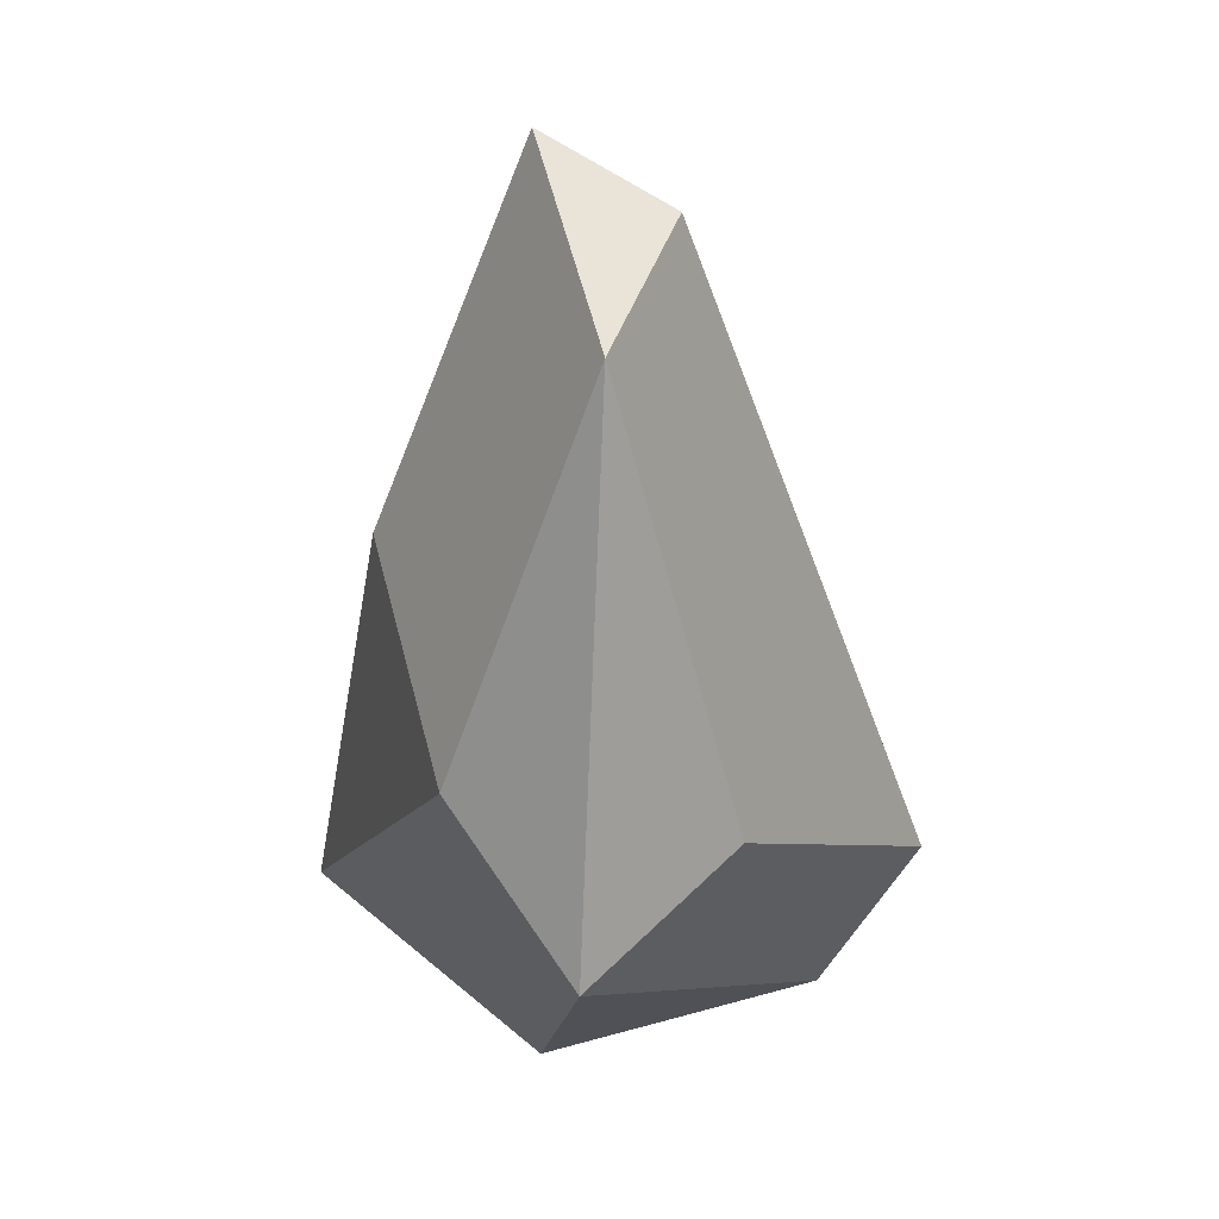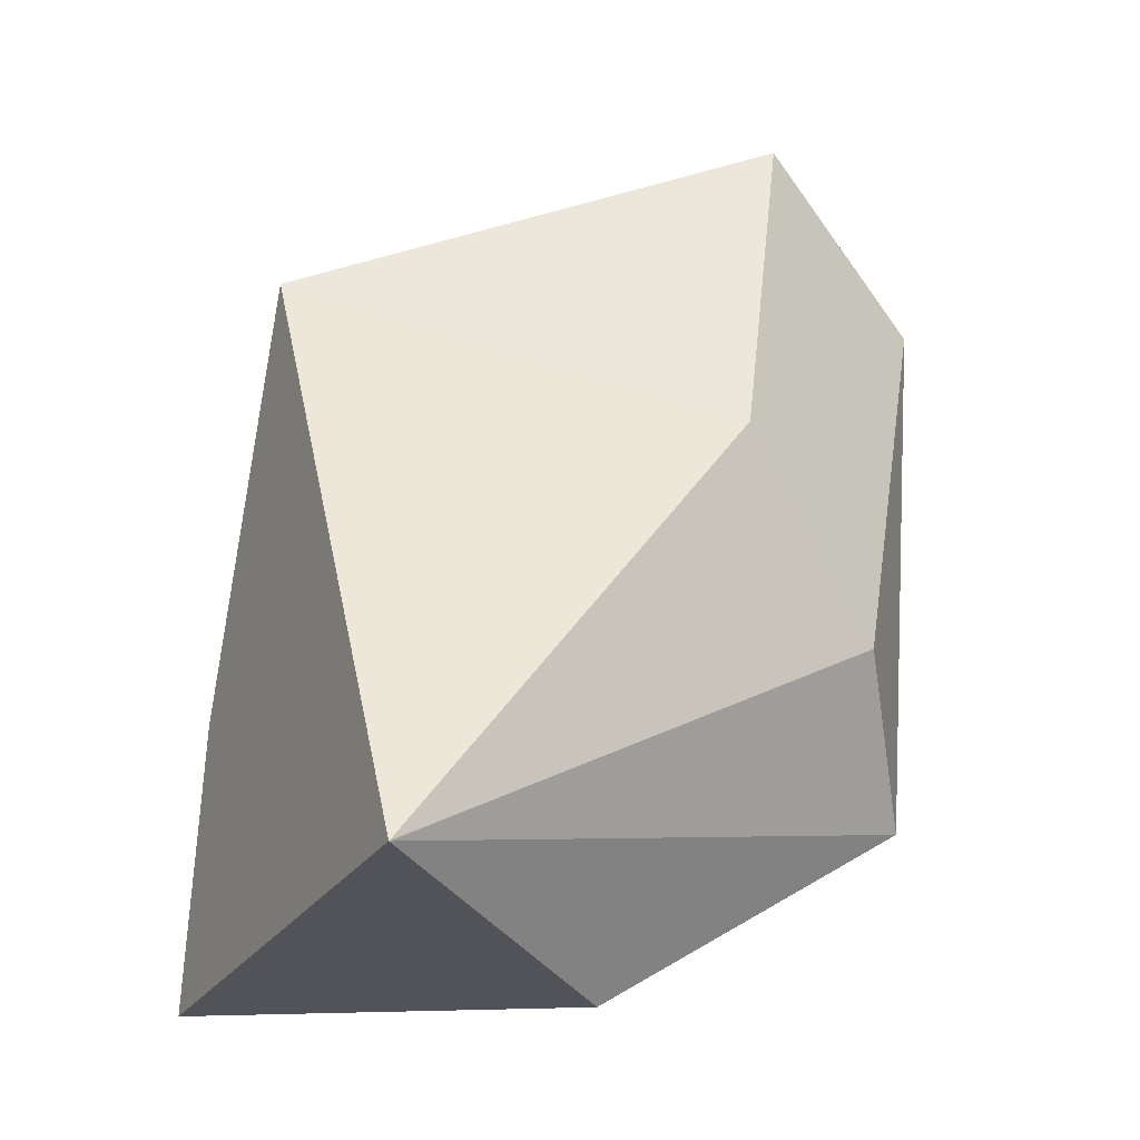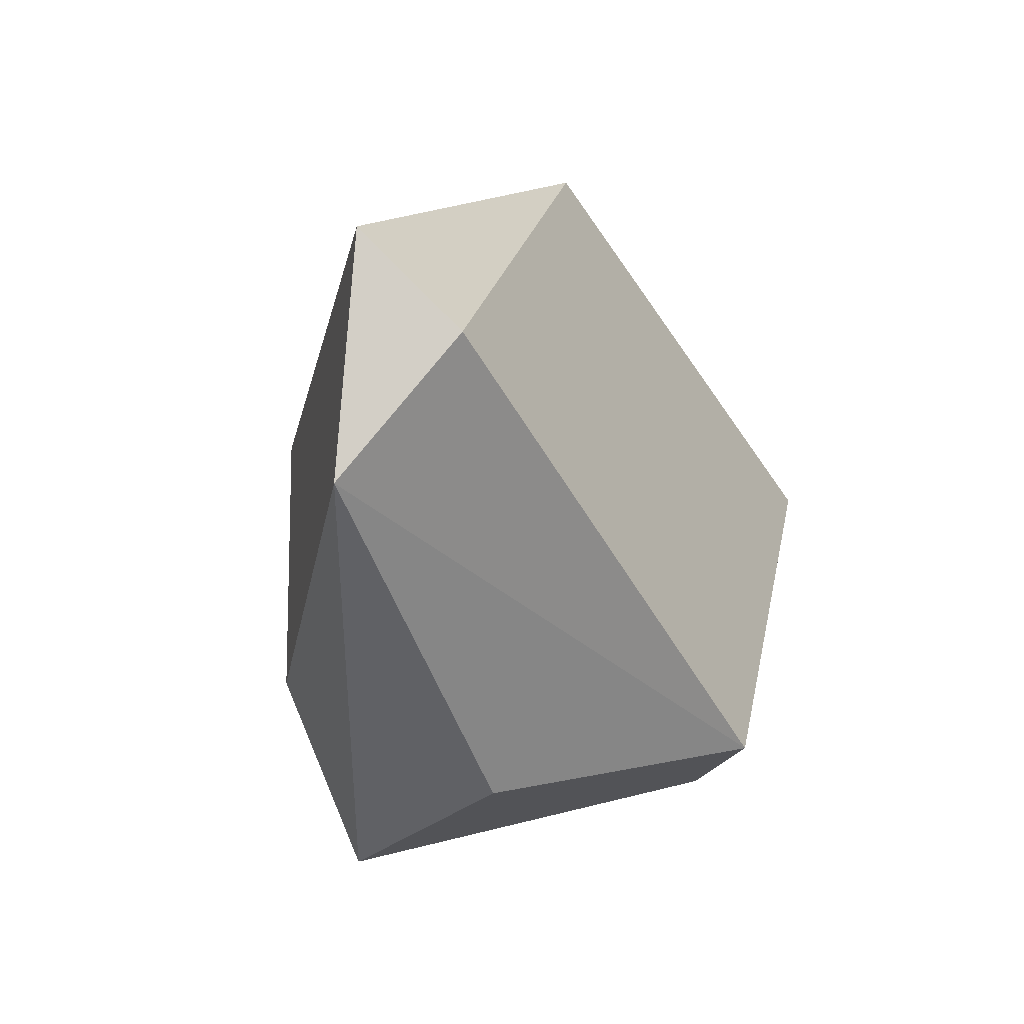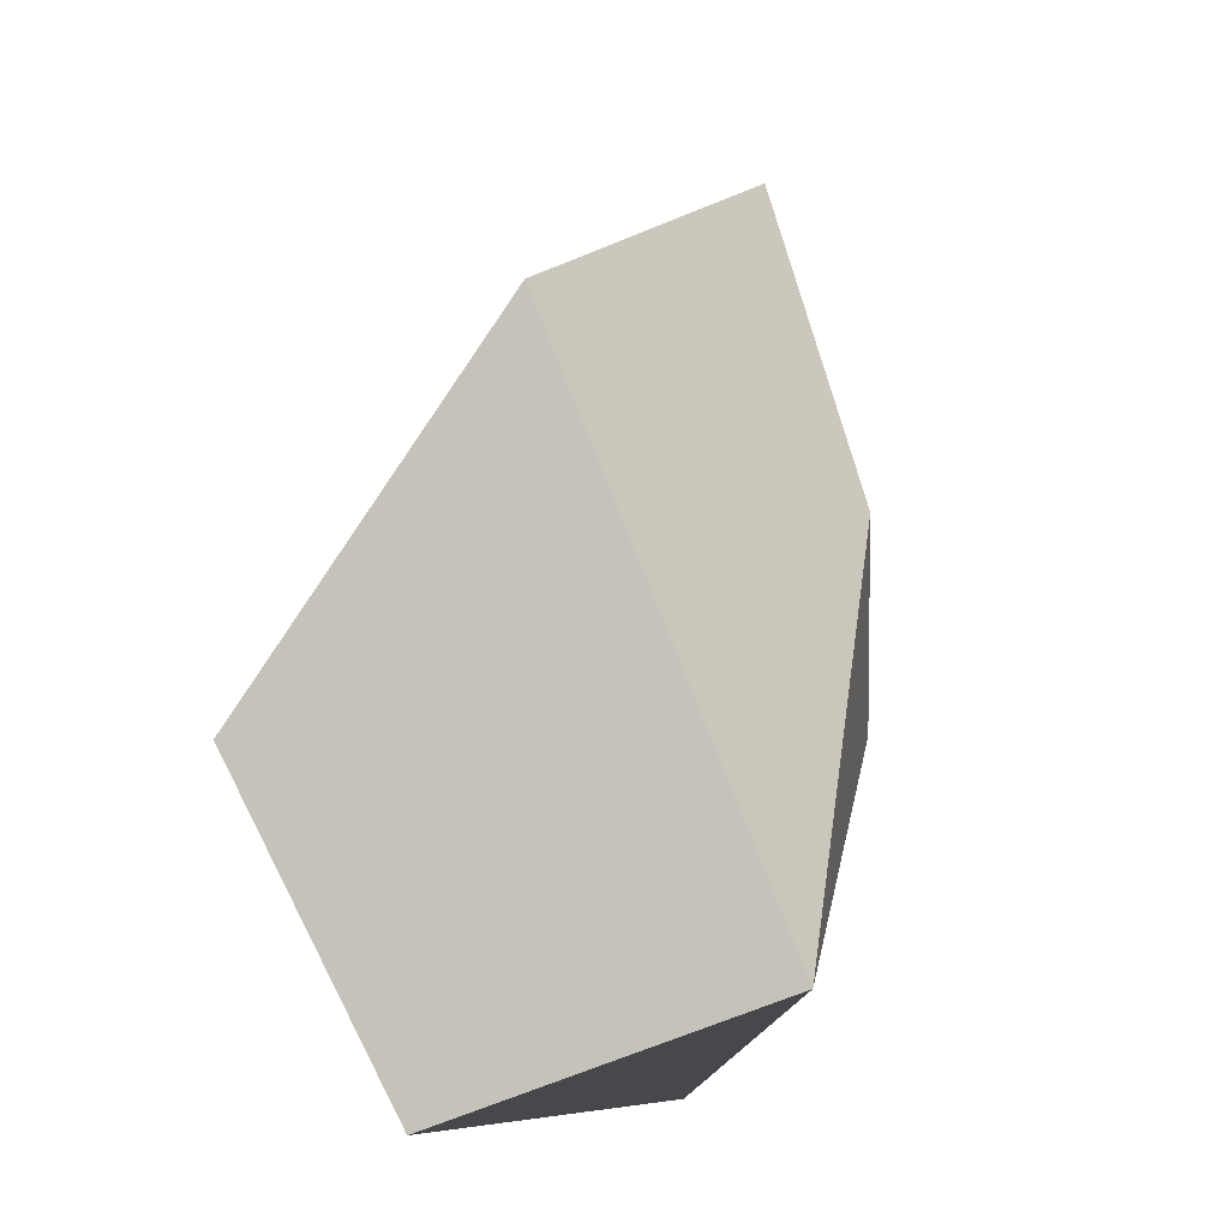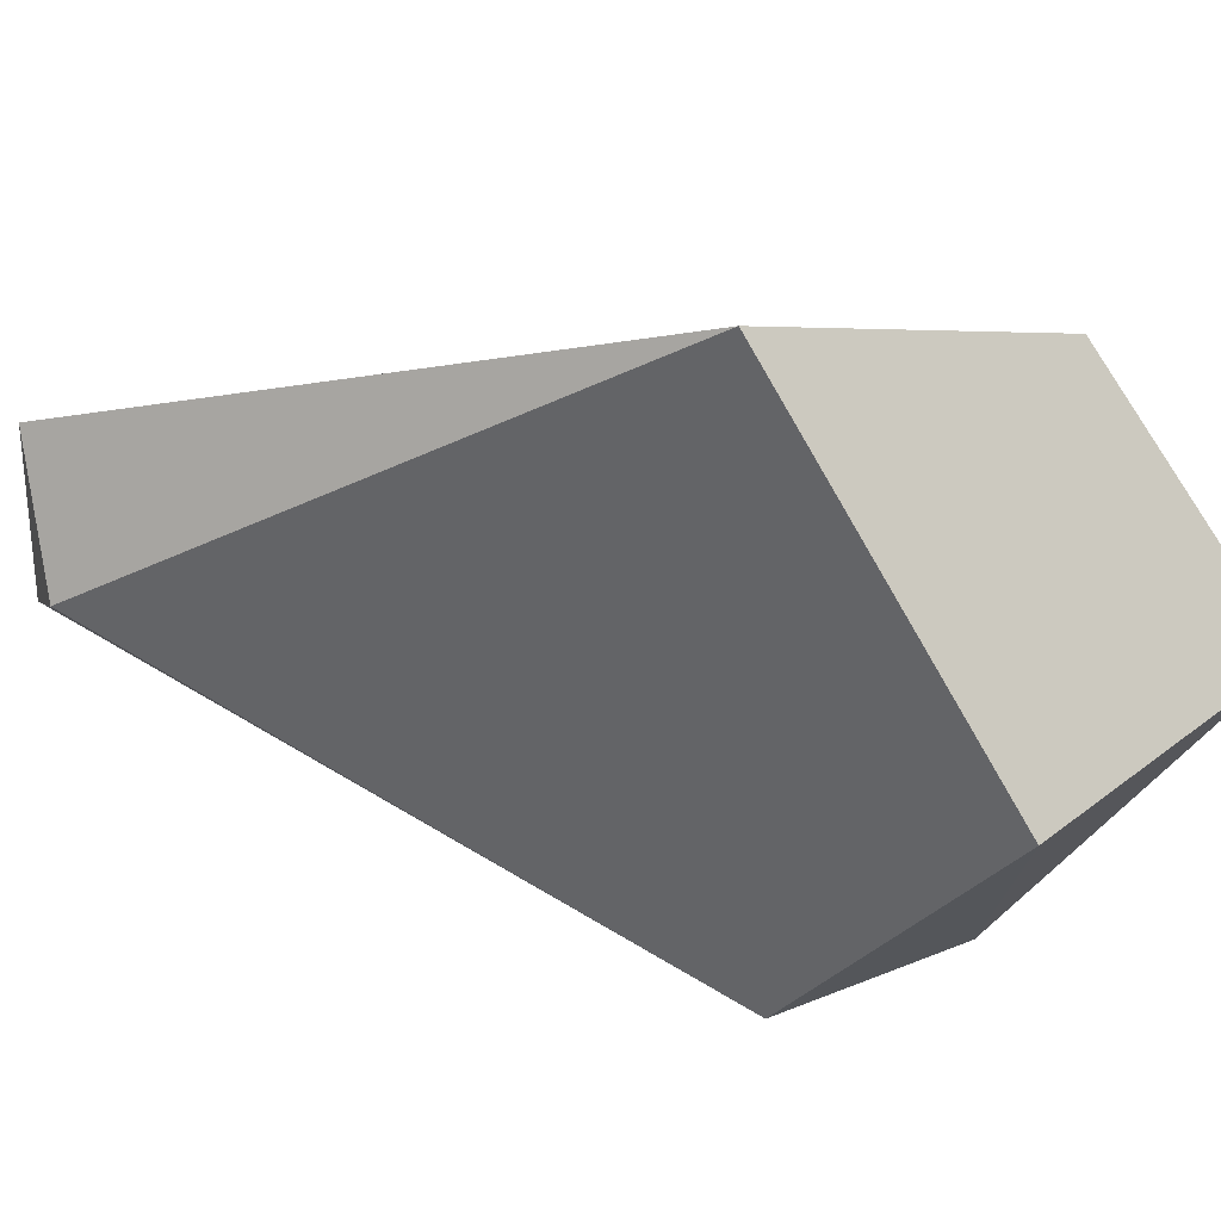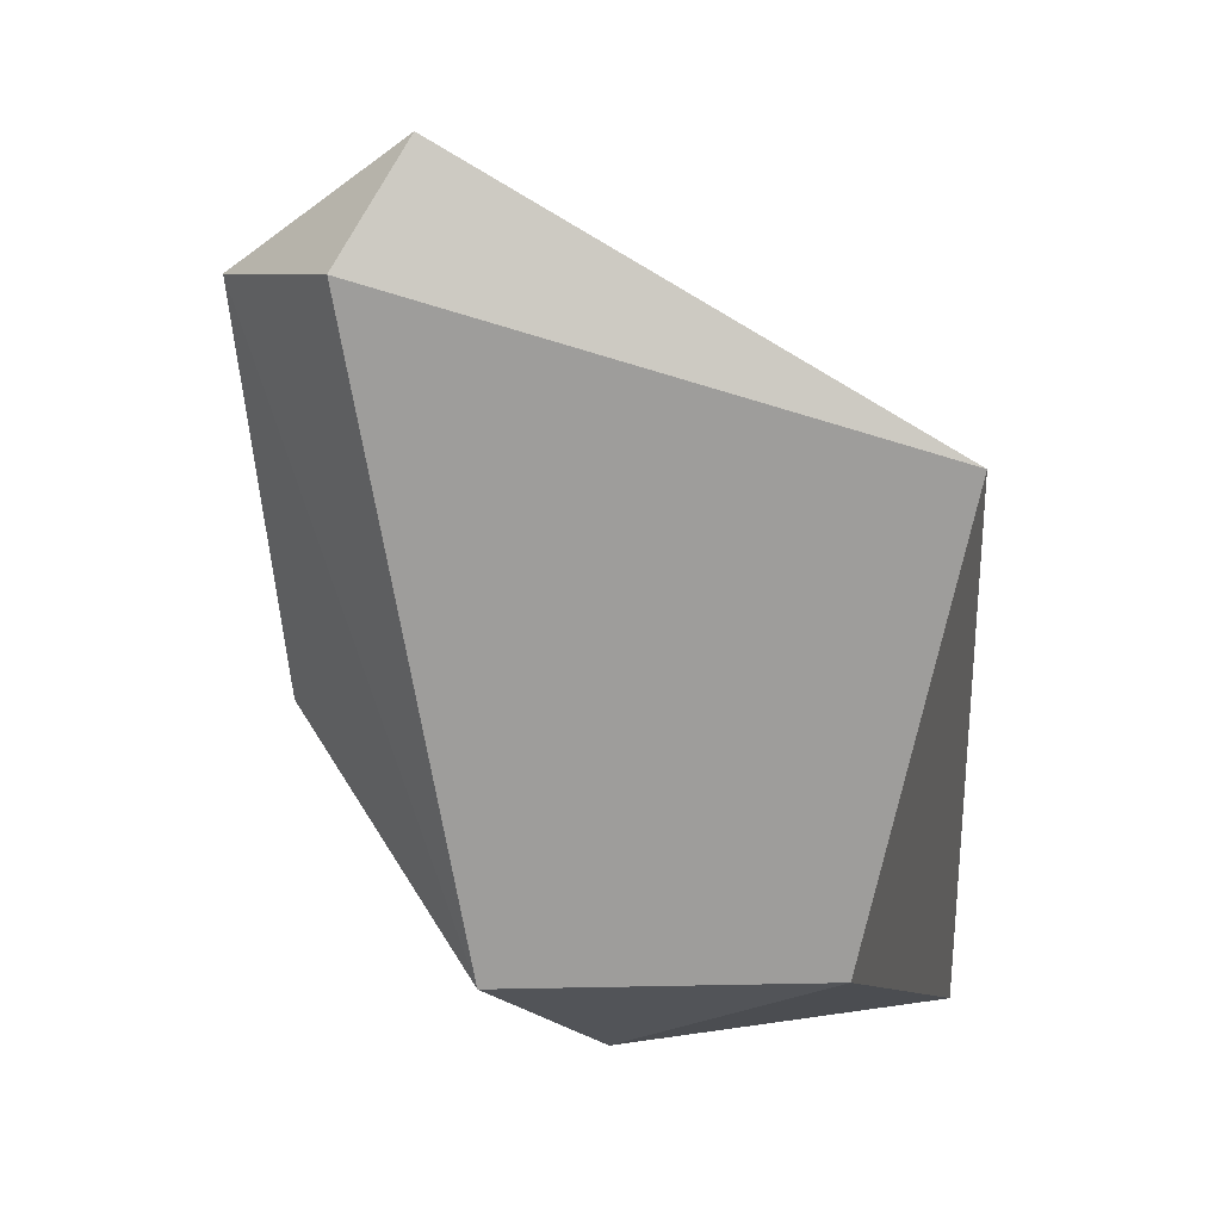
<metadata>
{"format":"obj","ext":"obj","renderer":"f3d","projection":"perspective","resolution":1024,"background":"white","views":[{"elev":13.4,"azim":-91.8,"up":"+Z"},{"elev":-16.8,"azim":161.4,"up":"+Z"},{"elev":37.4,"azim":-66.3,"up":"+Z"},{"elev":-7.6,"azim":115.7,"up":"+Z"},{"elev":-20.5,"azim":40.1,"up":"+Y"},{"elev":49.1,"azim":20.5,"up":"+Z"}]}
</metadata>
<code>
o COM_constraints_in_FR_foot_joint_effector_frame_quasi_static_re
v -0.001028 0.008494 0.3276
v 0.01429 0.01197 0.3092
v -0.01035 0.001064 0.3129
v 0.01684 0.002557 0.3334
v -0.006225 -0.002601 0.3399
v 0.002606 -0.01281 0.314
v -0.007283 0.005962 0.3194
v -0.004943 0.002518 0.3427
v 0.006738 -0.009197 0.3068
v 0.01669 -0.01 0.318
v -0.00855 -0.004822 0.3179
v -0.01209 0.00021 0.3357
v 0.01913 -0.000462 0.3044
v 0.003352 0.002375 0.305
f 12 7 3
f 5 12 6
f 12 11 6
f 8 5 4
f 1 4 2
f 1 8 4
f 4 10 13 2
f 3 2 14
f 11 3 9 6
f 11 12 3
f 10 6 9
f 3 7 2
f 7 1 2
f 10 9 13
f 3 14 9
f 12 5 8
f 14 2 13 9
f 12 8 1 7
f 5 6 10 4

</code>
